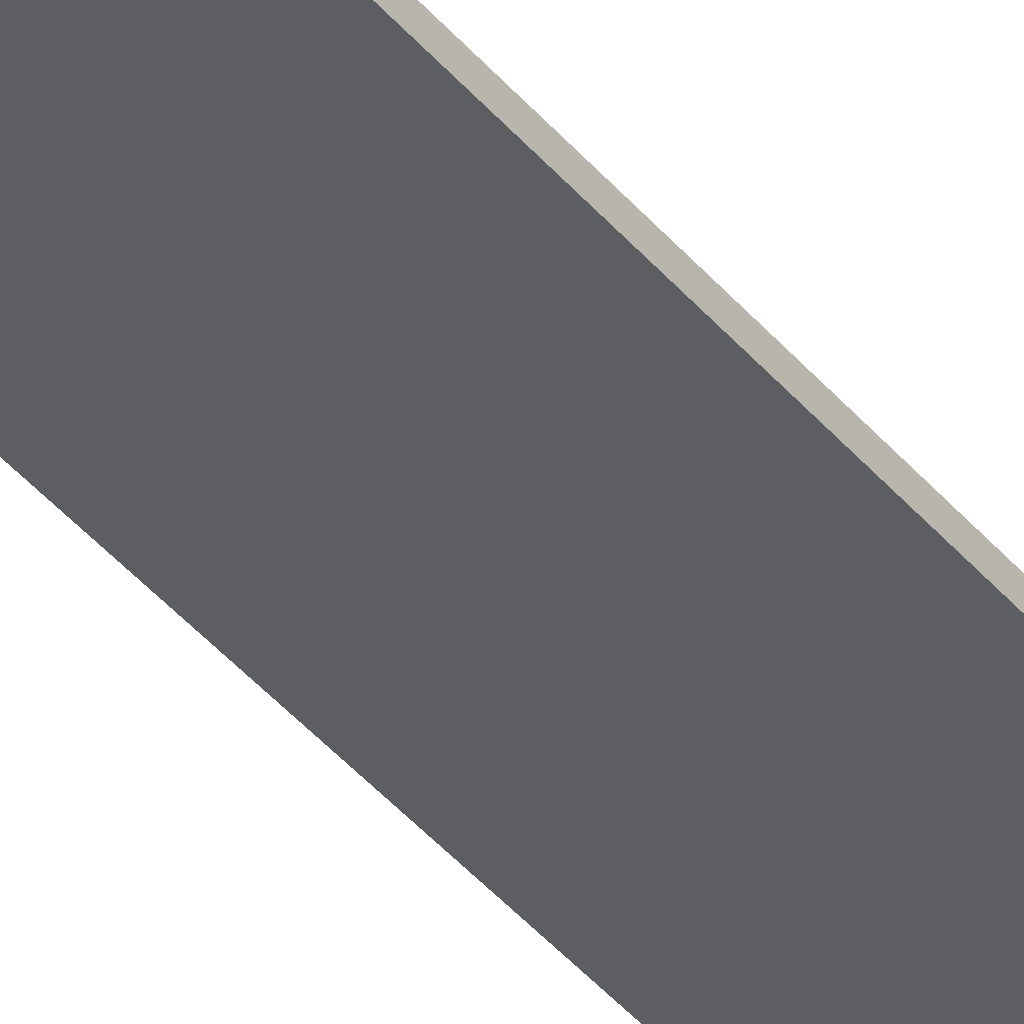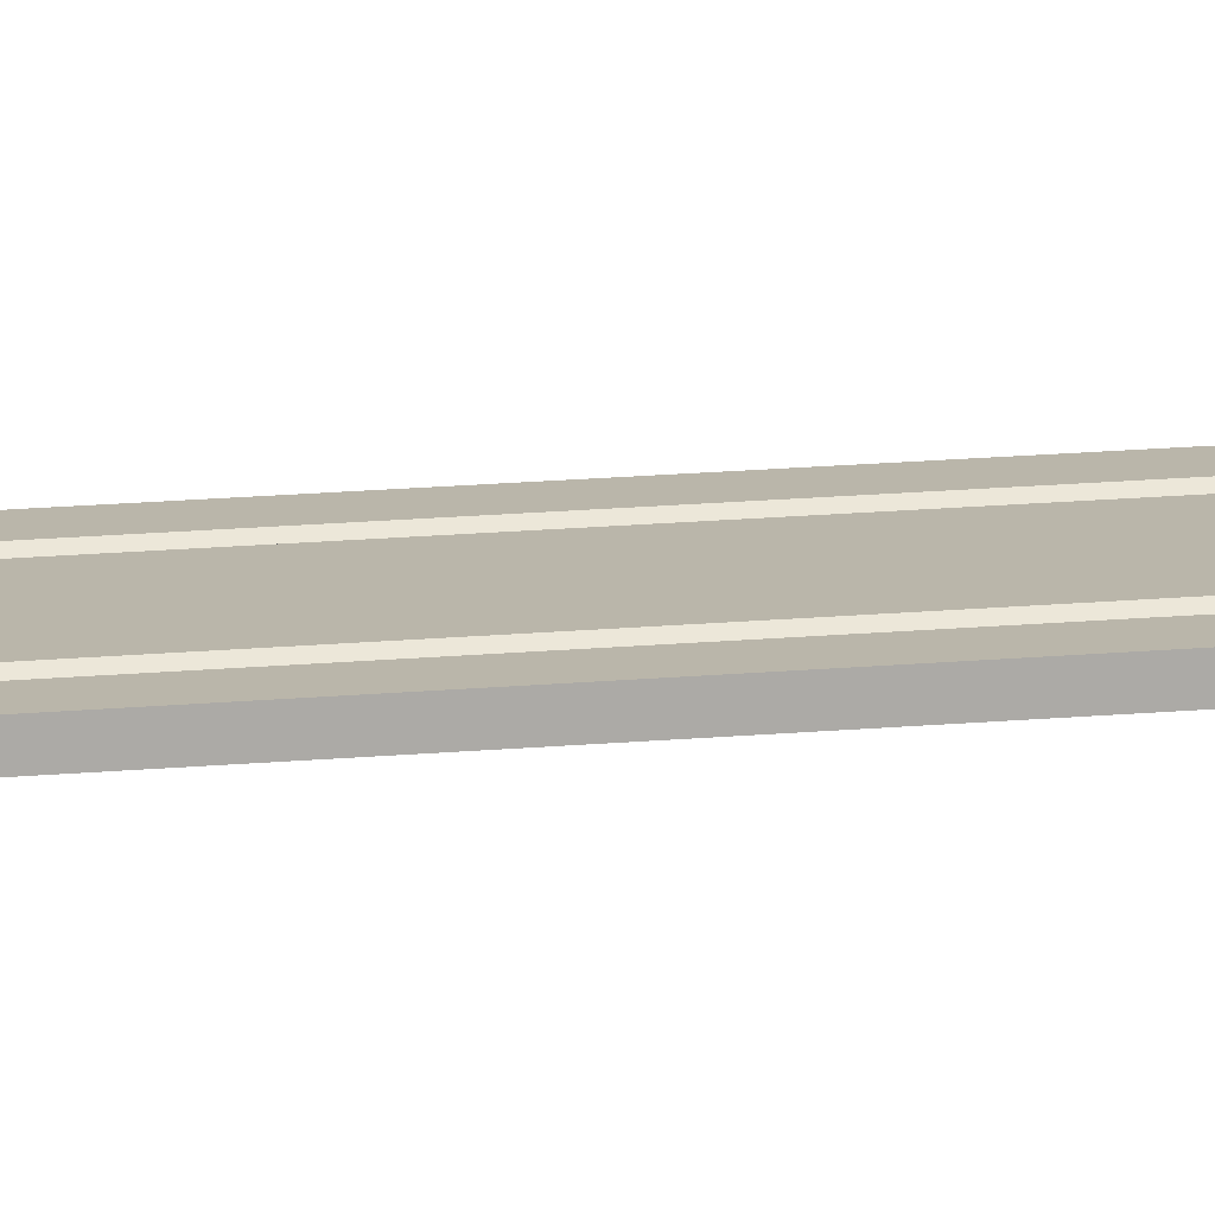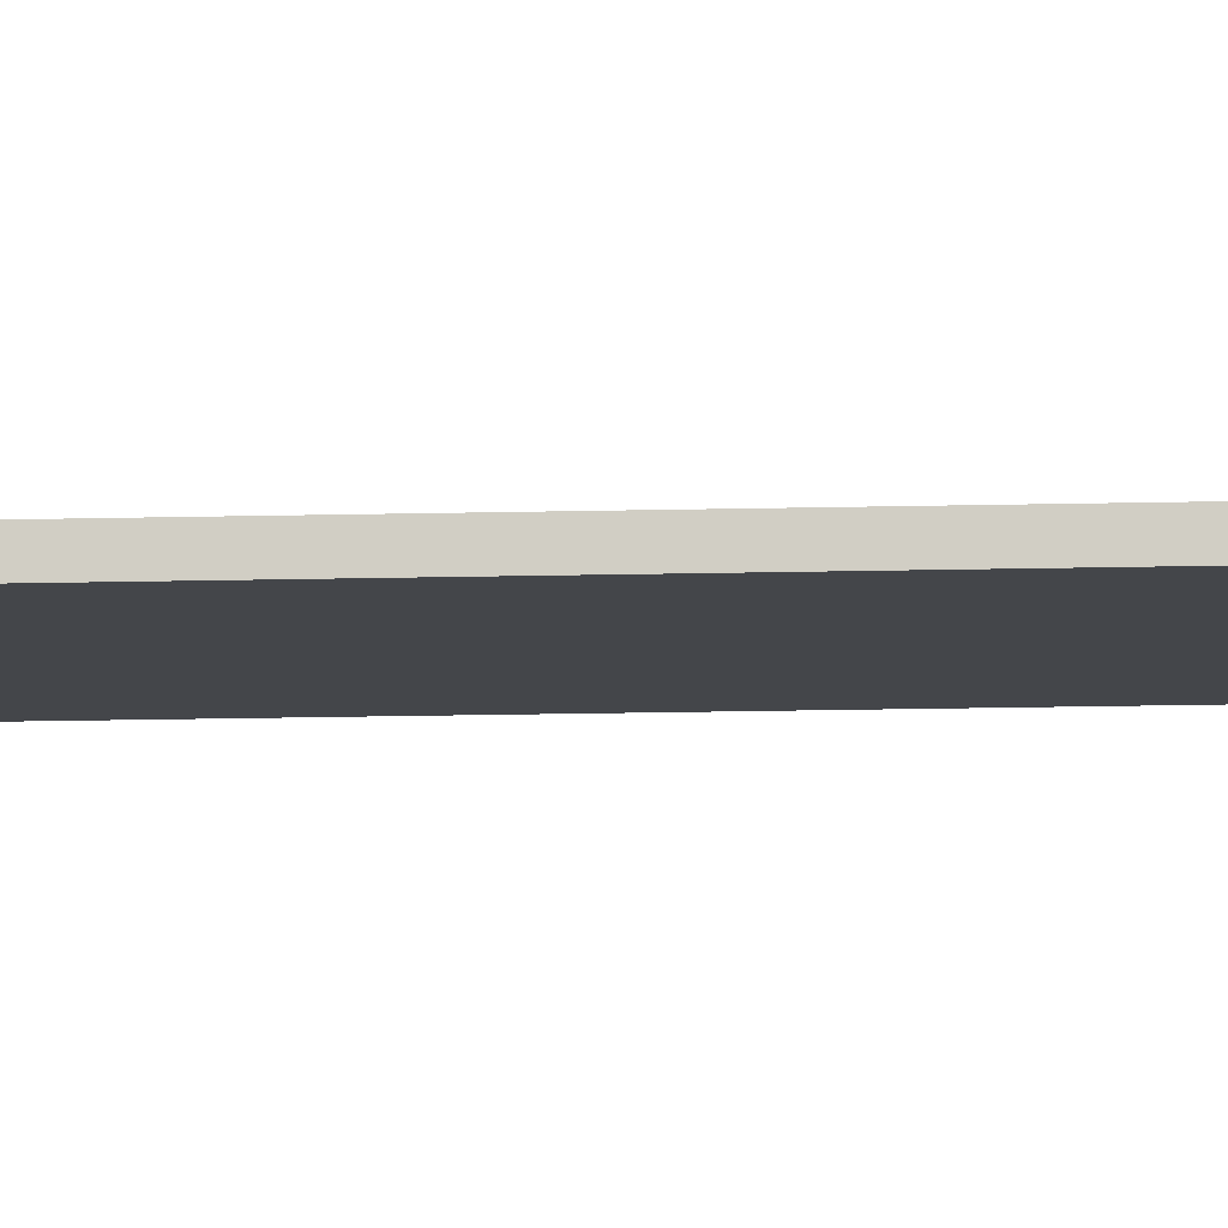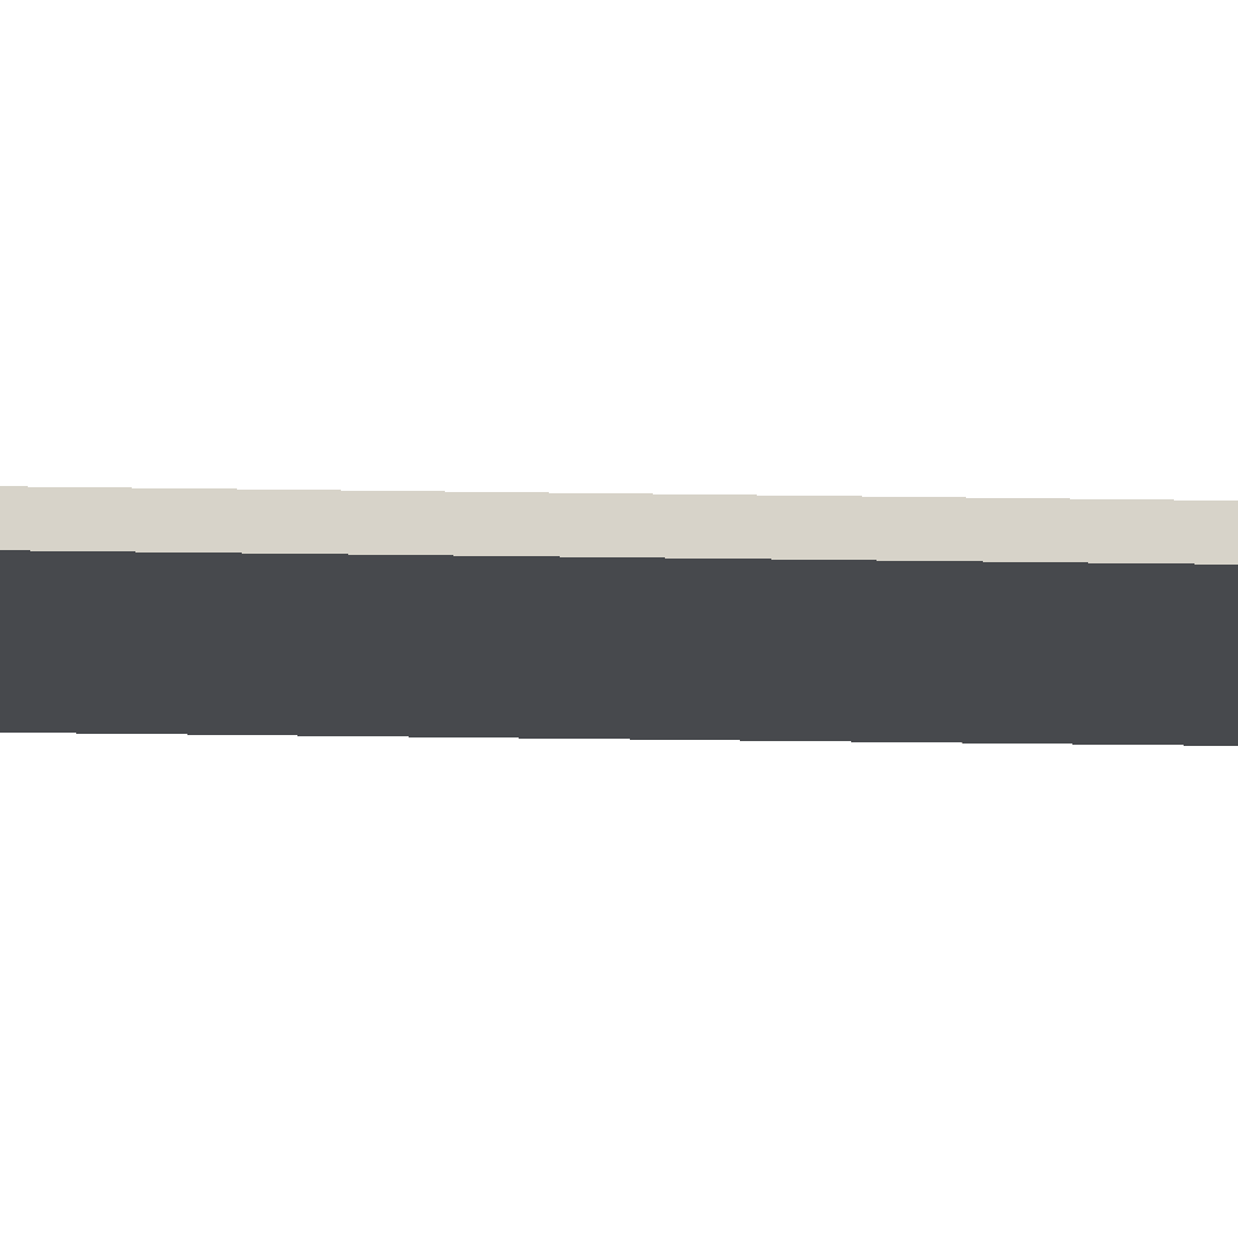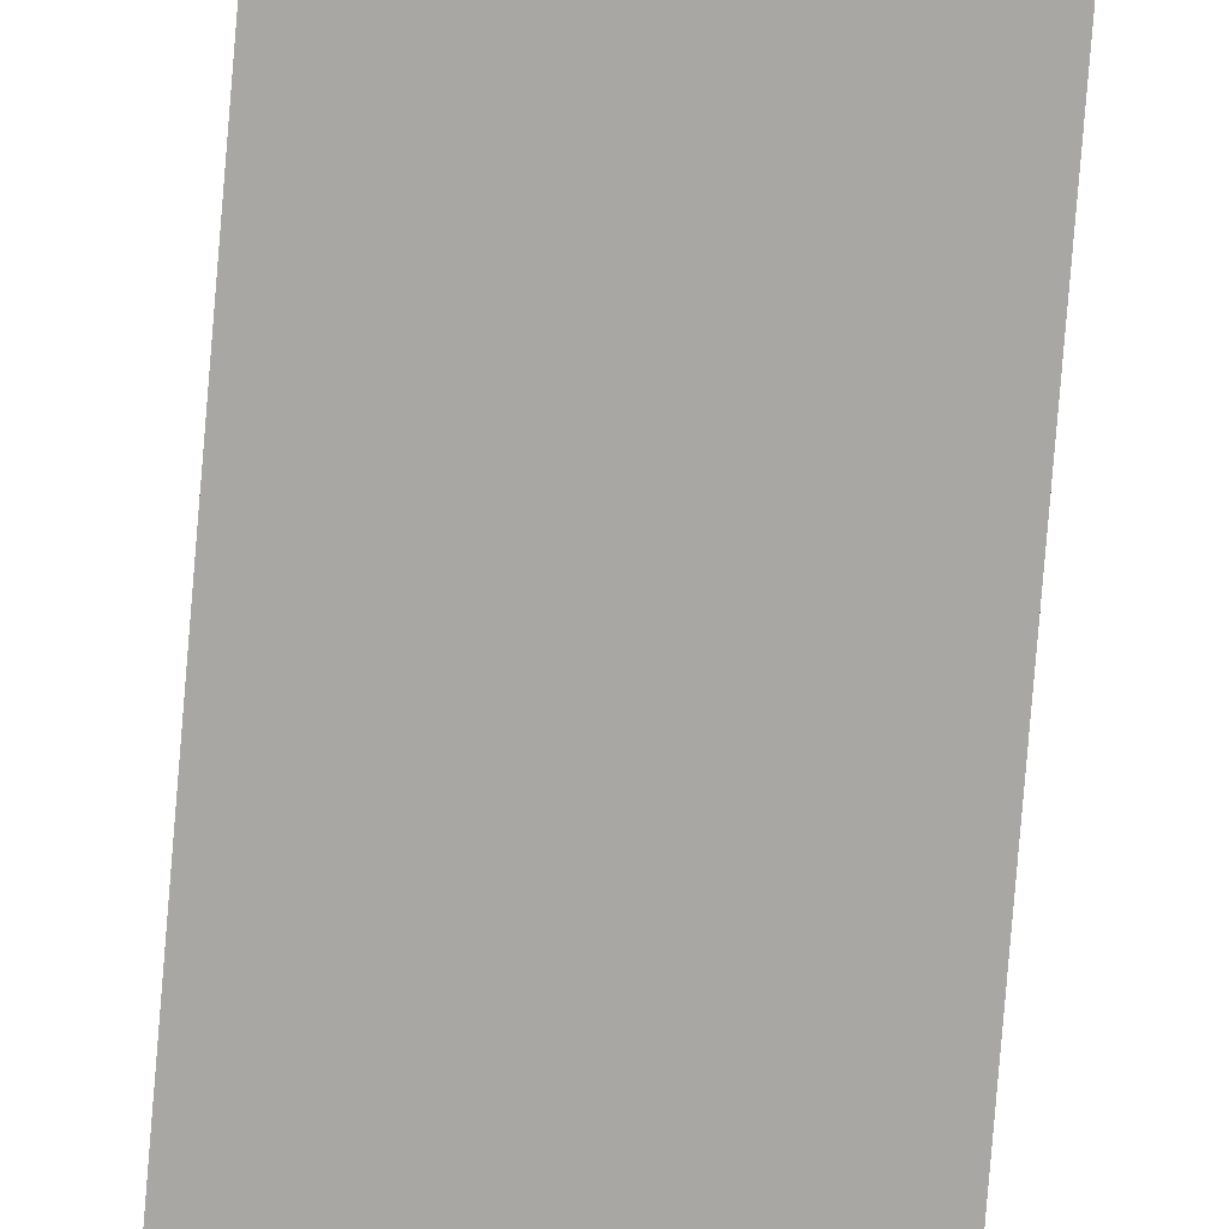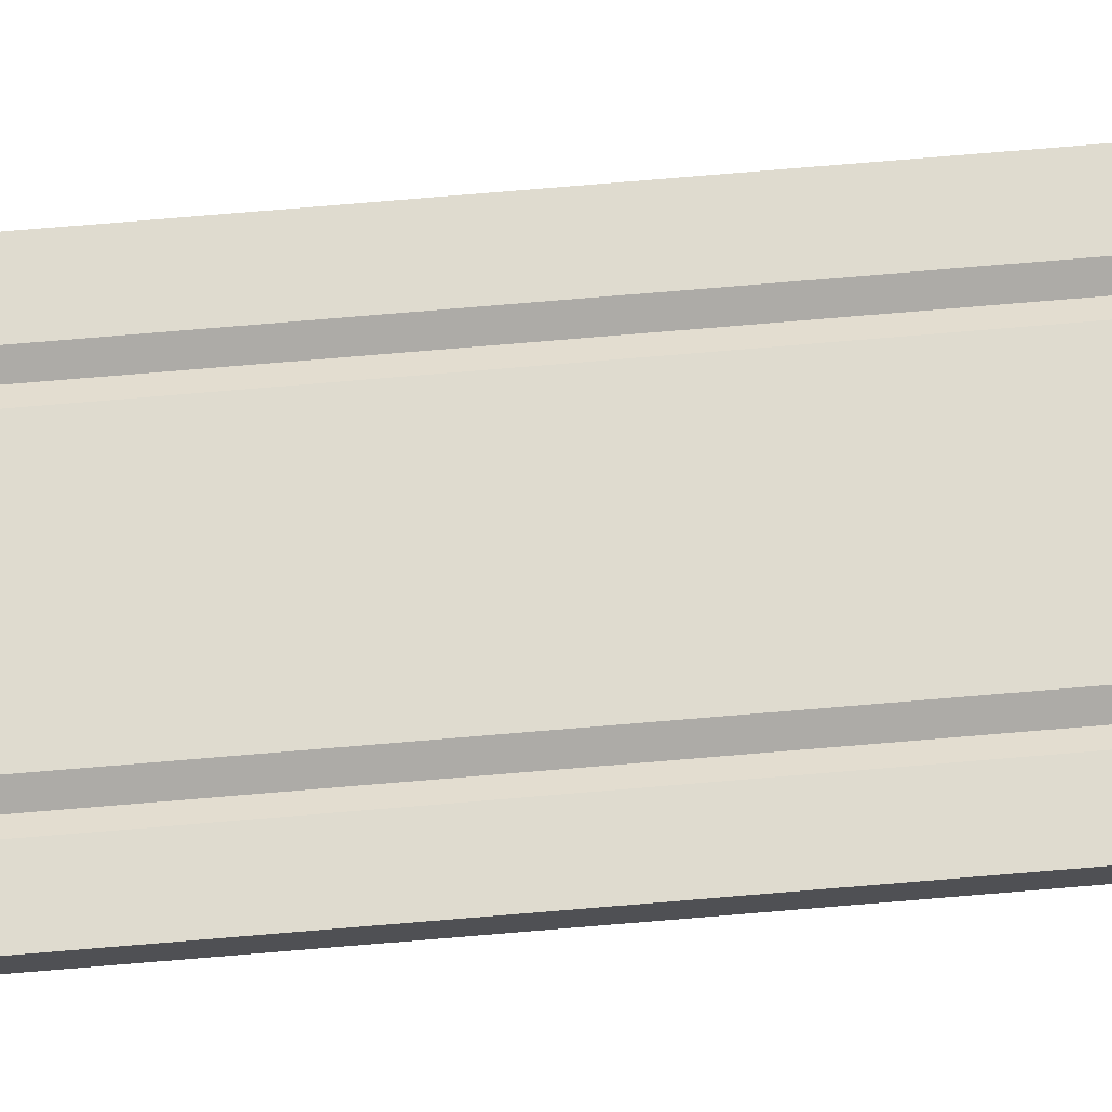
<metadata>
{"format":"obj","ext":"obj","renderer":"f3d","projection":"perspective","resolution":1024,"background":"white","views":[{"elev":-38.4,"azim":-145.8,"up":"+Y"},{"elev":13.8,"azim":-102.9,"up":"+Y"},{"elev":-9.5,"azim":95.0,"up":"+Y"},{"elev":-12.4,"azim":87.0,"up":"+Y"},{"elev":-74.4,"azim":175.4,"up":"+Y"},{"elev":70.3,"azim":-94.9,"up":"+Y"}]}
</metadata>
<code>
v  226 49.79 -3698
v  226 49.79 3698
v  330.7 49.79 3698
v  330.7 49.79 -3698
v  -330.7 49.79 -3698
v  -330.7 49.79 3698
v  -226 49.79 3698
v  -226 49.79 -3698
v  -330.7 0 3698
v  -330.7 0 -3698
v  -196.5 30.1 -3698
v  -196.5 30.1 3698
v  -167.1 49.79 3698
v  -167.1 49.79 -3698
v  330.7 0 -3698
v  196.5 30.1 -3698
v  167.1 49.79 -3698
v  -124.4 49.79 -3698
v  130.7 49.79 -3698
v  330.7 0 3698
v  196.5 30.1 3698
v  167.1 49.79 3698
v  130.7 49.79 3698
v  -118.1 49.79 3698
v  -124.4 49.79 3698
g Group_002
f 1 2 3 4
f 5 6 7 8
f 9 6 5 10
f 11 12 13 14
f 11 15 10 5
f 11 5 8
f 15 11 16 4
f 4 16 1
f 16 11 14 17
f 17 14 18 19
f 4 3 20 15
f 21 9 20 3
f 21 3 2
f 9 21 12 6
f 6 12 7
f 12 21 22 13
f 13 22 23 24
f 13 24 25
f 17 22 21 16
f 16 21 2 1
f 20 9 10 15
f 8 7 12 11
f 14 13 25 18
f 19 23 22 17
f 18 25 24 19
f 19 24 23
v  0 49.87 3493
v  0 49.87 3698
v  6.299 49.87 3698
v  6.299 49.87 3493
v  0 49.87 2262
v  0 49.87 2467
v  6.299 49.87 2467
v  6.299 49.87 2262
v  124.4 49.87 -3698
v  124.4 49.87 3698
v  130.7 49.87 3698
v  130.7 49.87 -3698
v  0 49.87 2672
v  0 49.87 2878
v  6.299 49.87 2878
v  6.299 49.87 2672
v  0 49.87 211
v  0 49.87 416.1
v  6.299 49.87 416.1
v  6.299 49.87 211
v  0 49.87 -1430
v  0 49.87 -1225
v  6.299 49.87 -1225
v  6.299 49.87 -1430
v  0 49.87 1442
v  0 49.87 1647
v  6.299 49.87 1647
v  6.299 49.87 1442
v  0 49.87 1852
v  0 49.87 2057
v  6.299 49.87 2057
v  6.299 49.87 1852
v  0 49.87 -2250
v  0 49.87 -2045
v  6.299 49.87 -2045
v  6.299 49.87 -2250
v  0 49.87 -609.5
v  0 49.87 -404.3
v  6.299 49.87 -404.3
v  6.299 49.87 -609.5
v  0 49.87 -3481
v  0 49.87 -3276
v  6.299 49.87 -3276
v  6.299 49.87 -3481
v  0 49.87 -2661
v  0 49.87 -2456
v  6.299 49.87 -2456
v  6.299 49.87 -2661
v  0 49.87 -1840
v  0 49.87 -1635
v  6.299 49.87 -1635
v  6.299 49.87 -1840
v  0 49.87 3083
v  0 49.87 3288
v  6.299 49.87 3288
v  6.299 49.87 3083
v  0 49.87 -3071
v  0 49.87 -2866
v  6.299 49.87 -2866
v  6.299 49.87 -3071
v  0 49.87 -1020
v  0 49.87 -814.6
v  6.299 49.87 -814.6
v  6.299 49.87 -1020
v  0 49.87 -3698
v  0 49.87 -3686
v  6.299 49.87 -3686
v  6.299 49.87 -3698
v  0 49.87 621.2
v  0 49.87 826.4
v  6.299 49.87 826.4
v  6.299 49.87 621.2
v  -124.4 49.87 -3698
v  -124.4 49.87 3698
v  -118.1 49.87 3698
v  -118.1 49.87 -3698
v  0 49.87 1031
v  0 49.87 1237
v  6.299 49.87 1237
v  6.299 49.87 1031
v  0 49.87 -199.2
v  0 49.87 5.905
v  6.299 49.87 5.905
v  6.299 49.87 -199.2
g Group_001
f 26 27 28 29
f 30 31 32 33
f 34 35 36 37
f 38 39 40 41
f 42 43 44 45
f 46 47 48 49
f 50 51 52 53
f 54 55 56 57
f 58 59 60 61
f 62 63 64 65
f 66 67 68 69
f 70 71 72 73
f 74 75 76 77
f 78 79 80 81
f 82 83 84 85
f 86 87 88 89
f 90 91 92 93
f 94 95 96 97
f 98 99 100 101
f 102 103 104 105
f 106 107 108 109

</code>
